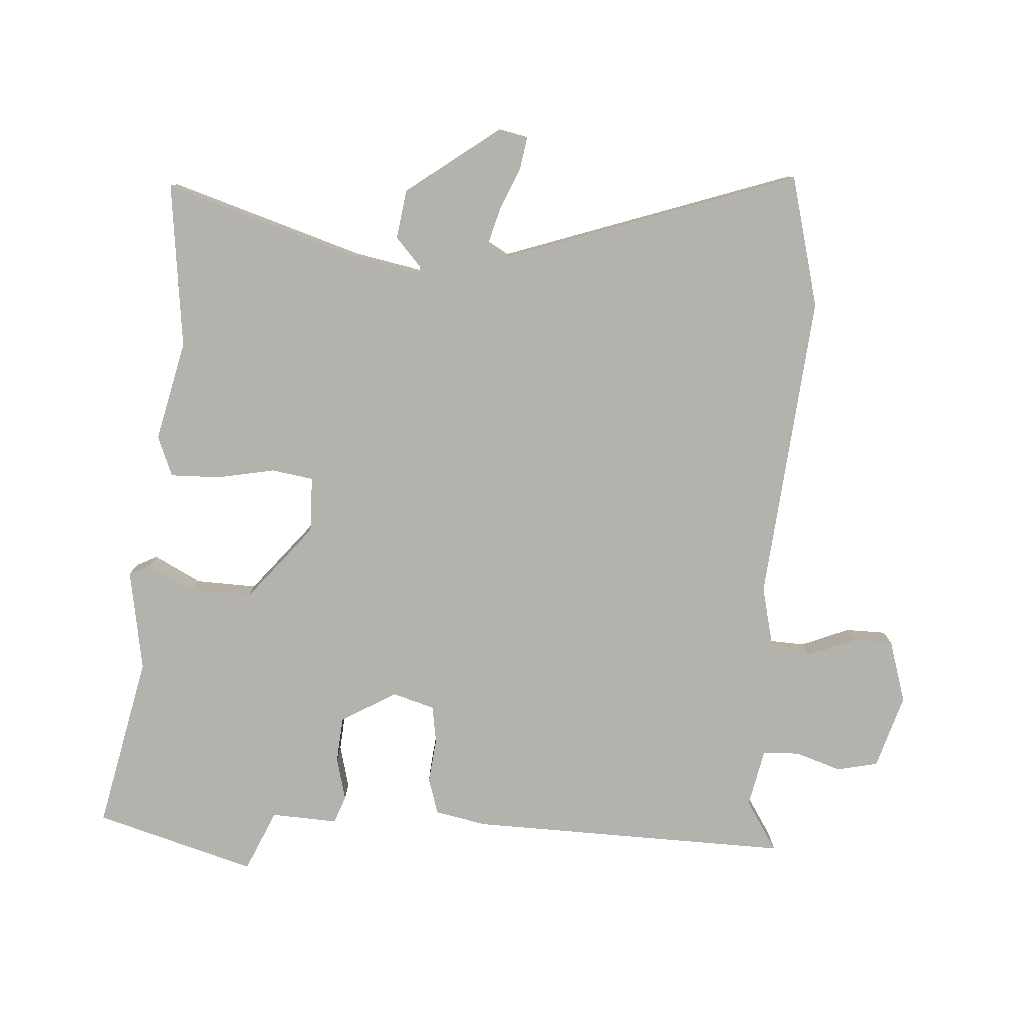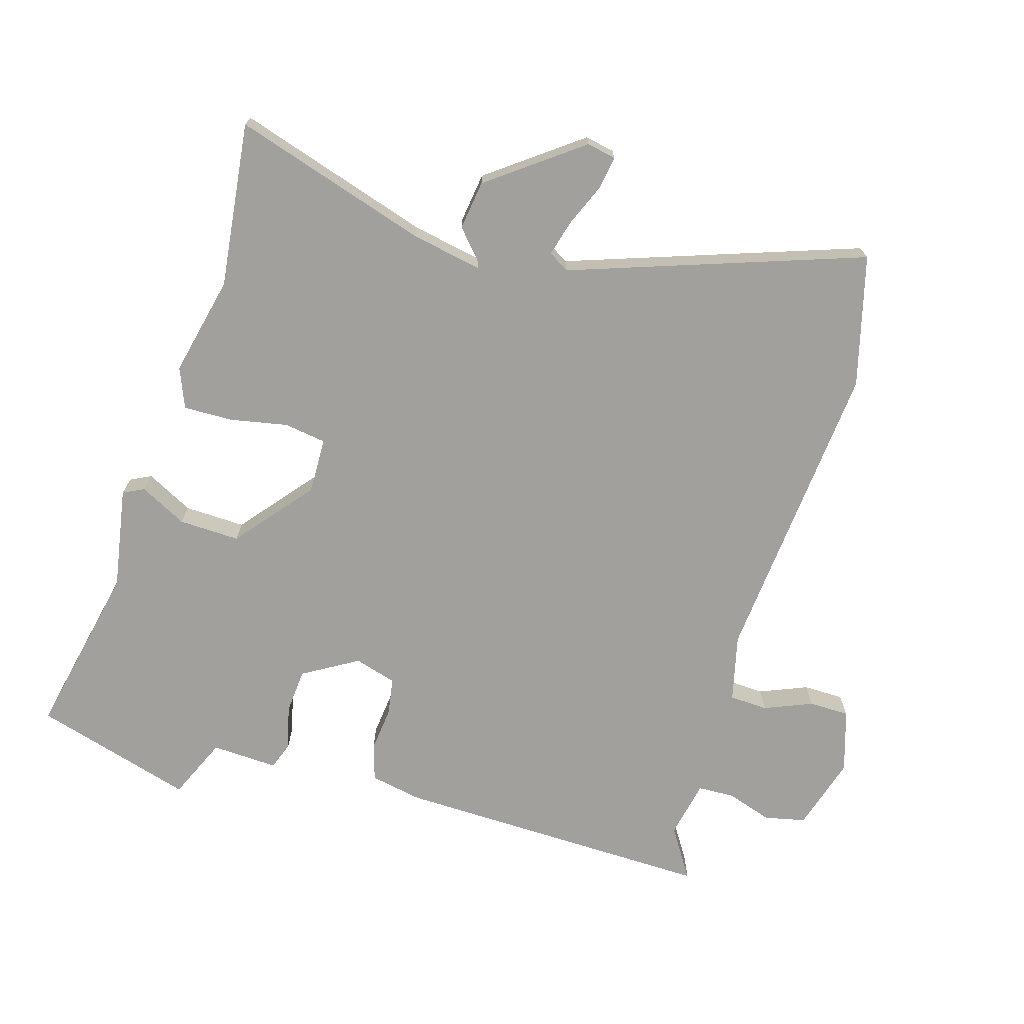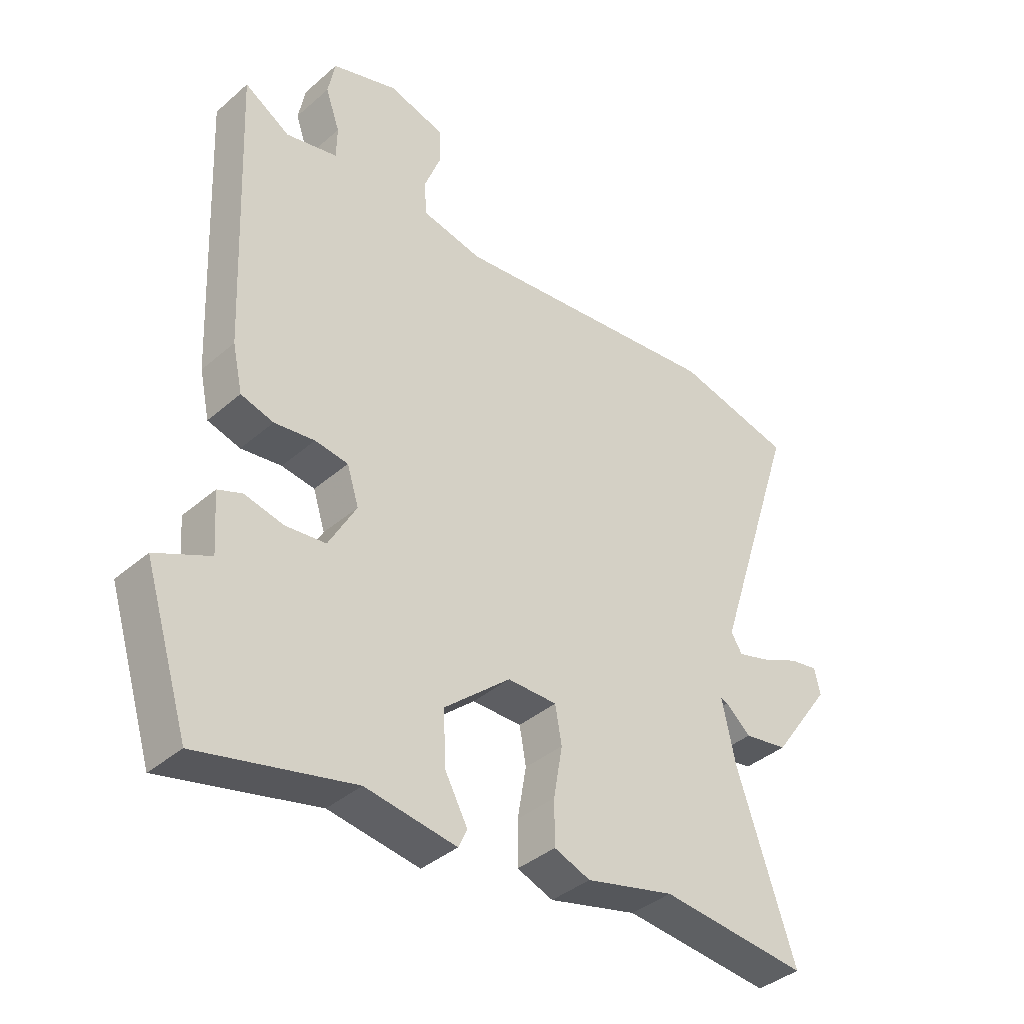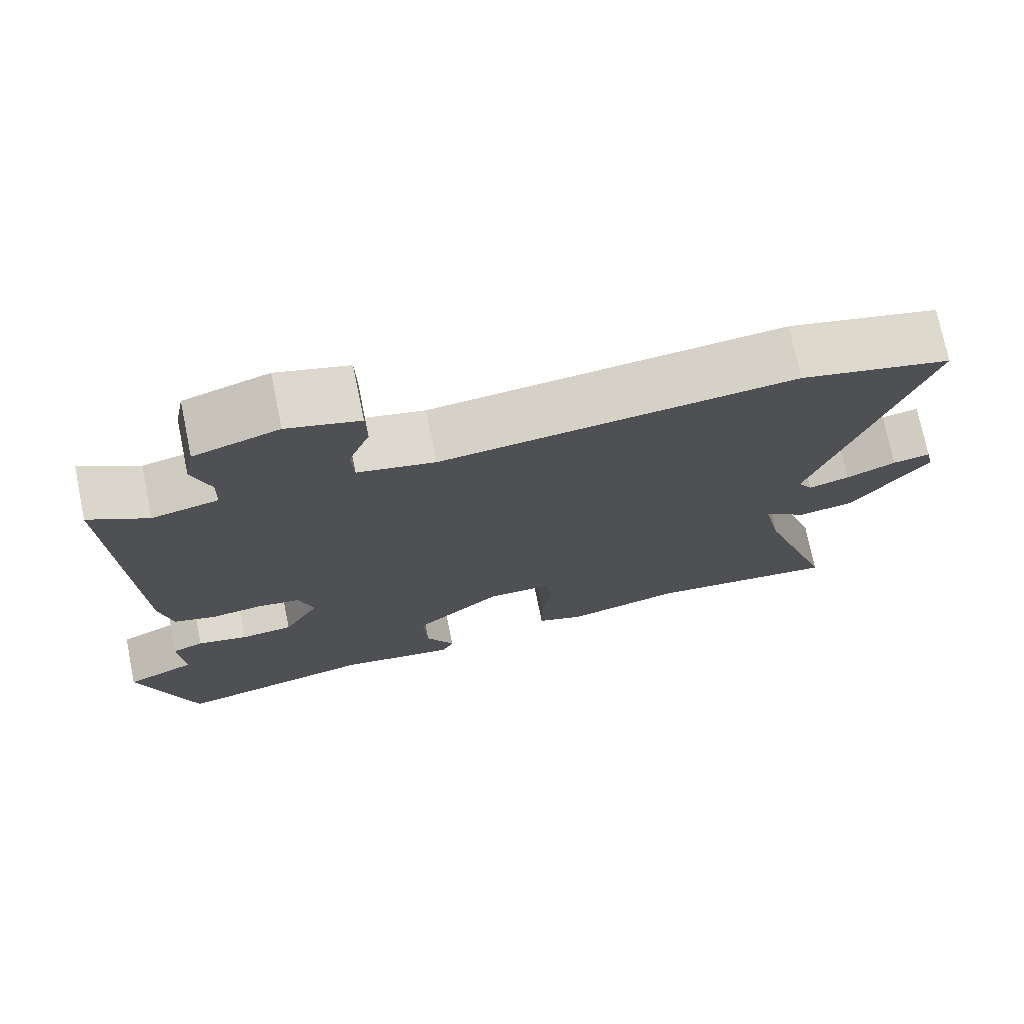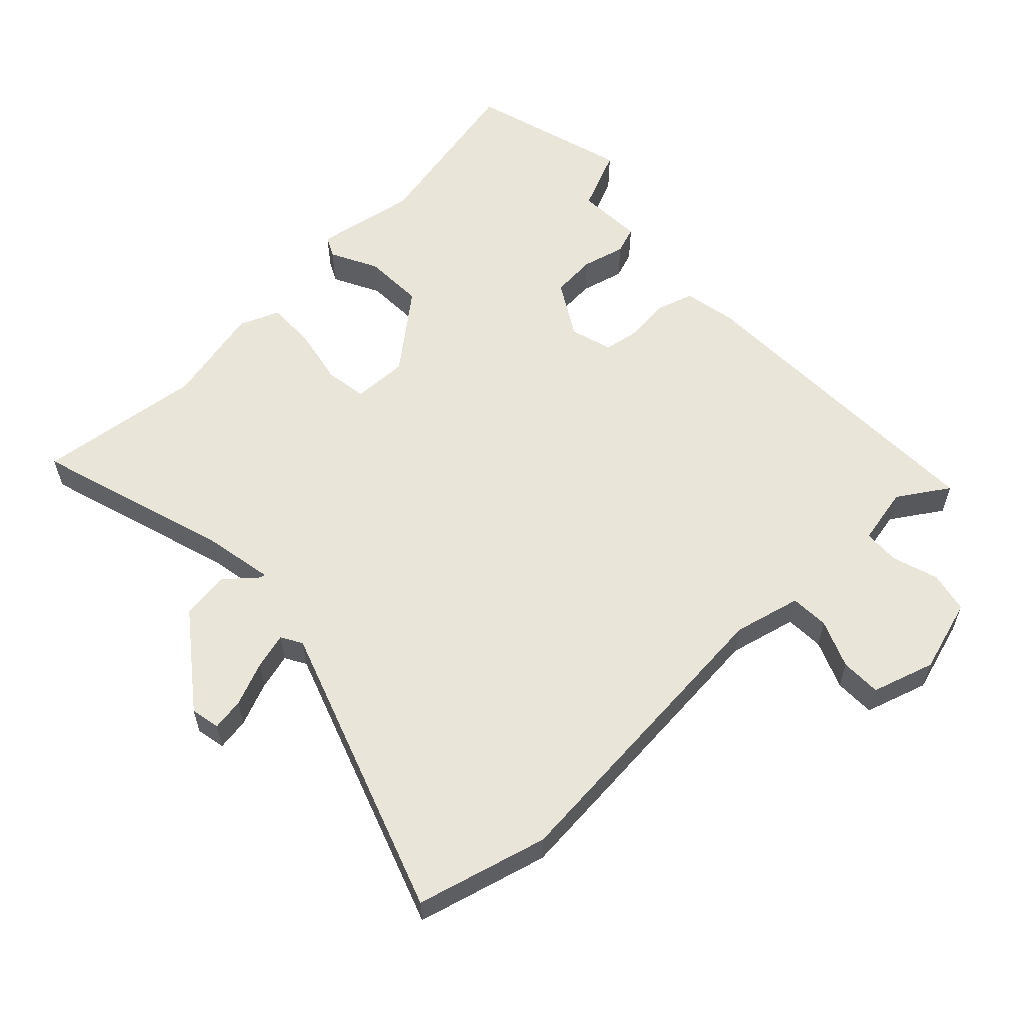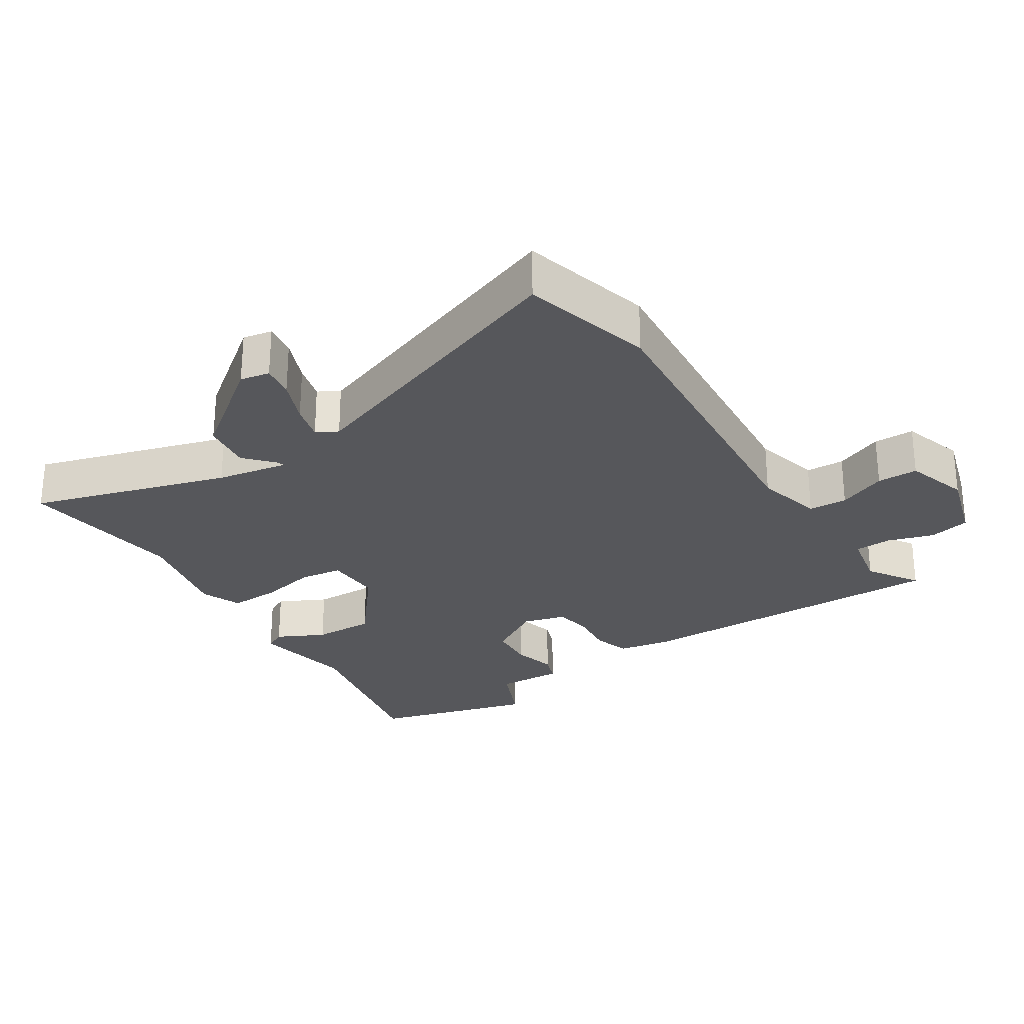
<metadata>
{"format":"obj","ext":"obj","renderer":"f3d","projection":"perspective","resolution":1024,"background":"white","views":[{"elev":-79.6,"azim":-92.5,"up":"+Y"},{"elev":-71.6,"azim":-105.3,"up":"+Y"},{"elev":-38.7,"azim":137.3,"up":"+Z"},{"elev":73.8,"azim":168.4,"up":"+Z"},{"elev":58.5,"azim":-42.2,"up":"+Y"},{"elev":-27.4,"azim":-55.4,"up":"+Y"}]}
</metadata>
<code>
v -0.323 0.07 -0.483
v -0.573 0.07 -0.507
v -0.475 0.07 -0.215
v -0.452 0.07 -0.108
v -0.464 0.07 -0.112
v -0.507 0.07 -0.149
v -0.581 0.07 -0.137
v -0.682 0.07 0.005
v -0.672 0.07 0.049
v -0.623 0.07 0.04
v -0.558 0.07 0.011
v -0.504 0.07 -0.005
v -0.485 0.07 0.026
v -0.628 0.07 0.47
v -0.43 0.07 0.517
v 0.034 0.07 0.465
v 0.136 0.07 0.487
v 0.14 0.07 0.545
v 0.112 0.07 0.618
v 0.114 0.07 0.679
v 0.209 0.07 0.706
v 0.32 0.07 0.67
v 0.332 0.07 0.608
v 0.308 0.07 0.539
v 0.309 0.07 0.484
v 0.396 0.07 0.464
v 0.473 0.07 0.511
v 0.452 0.07 0.028
v 0.435 0.07 -0.05
v 0.38 0.07 -0.066
v 0.312 0.07 -0.057
v 0.256 0.07 -0.065
v 0.236 0.07 -0.128
v 0.283 0.07 -0.212
v 0.351 0.07 -0.219
v 0.417 0.07 -0.204
v 0.458 0.07 -0.22
v 0.451 0.07 -0.32
v 0.543 0.07 -0.363
v 0.468 0.07 -0.603
v 0.207 0.07 -0.541
v 0.053 0.07 -0.564
v 0.038 0.07 -0.532
v 0.076 0.07 -0.462
v 0.081 0.07 -0.37
v -0.032 0.07 -0.273
v -0.116 0.07 -0.273
v -0.127 0.07 -0.336
v -0.112 0.07 -0.423
v -0.112 0.07 -0.498
v -0.173 0.07 -0.521
v -0.323 0 -0.483
v -0.573 0 -0.507
v -0.475 0 -0.215
v -0.452 0 -0.108
v -0.464 0 -0.112
v -0.507 0 -0.149
v -0.581 0 -0.137
v -0.682 0 0.005
v -0.672 0 0.049
v -0.623 0 0.04
v -0.558 0 0.011
v -0.504 0 -0.005
v -0.485 0 0.026
v -0.628 0 0.47
v -0.43 0 0.517
v 0.034 0 0.465
v 0.136 0 0.487
v 0.14 0 0.545
v 0.112 0 0.618
v 0.114 0 0.679
v 0.209 0 0.706
v 0.32 0 0.67
v 0.332 0 0.608
v 0.308 0 0.539
v 0.309 0 0.484
v 0.396 0 0.464
v 0.473 0 0.511
v 0.452 0 0.028
v 0.435 0 -0.05
v 0.38 0 -0.066
v 0.312 0 -0.057
v 0.256 0 -0.065
v 0.236 0 -0.128
v 0.283 0 -0.212
v 0.351 0 -0.219
v 0.417 0 -0.204
v 0.458 0 -0.22
v 0.451 0 -0.32
v 0.543 0 -0.363
v 0.468 0 -0.603
v 0.207 0 -0.541
v 0.053 0 -0.564
v 0.038 0 -0.532
v 0.076 0 -0.462
v 0.081 0 -0.37
v -0.032 0 -0.273
v -0.116 0 -0.273
v -0.127 0 -0.336
v -0.112 0 -0.423
v -0.112 0 -0.498
v -0.173 0 -0.521
f 48 49 50 51
f 47 48 51 1
f 41 42 43 44
f 41 44 45
f 38 39 40 41
f 38 41 45
f 35 36 37 38
f 34 35 38 45
f 33 34 45 46
f 28 29 30 31
f 26 27 28 31
f 25 26 31 32
f 24 25 32 33
f 22 23 24
f 18 19 20 21
f 17 18 21 22
f 13 14 15 16
f 12 13 16 17
f 8 9 10 11
f 8 11 12
f 5 6 7 8
f 4 5 8 12
f 47 1 2 3
f 47 3 4
f 17 22 24 33
f 17 33 46 47
f 4 12 17 47
f 102 101 100 99
f 52 102 99 98
f 95 94 93 92
f 96 95 92
f 92 91 90 89
f 96 92 89
f 89 88 87 86
f 96 89 86 85
f 97 96 85 84
f 82 81 80 79
f 82 79 78 77
f 83 82 77 76
f 84 83 76 75
f 75 74 73
f 72 71 70 69
f 73 72 69 68
f 67 66 65 64
f 68 67 64 63
f 62 61 60 59
f 63 62 59
f 59 58 57 56
f 63 59 56 55
f 54 53 52 98
f 55 54 98
f 84 75 73 68
f 98 97 84 68
f 98 68 63 55
f 1 52 53 2
f 2 53 54 3
f 3 54 55 4
f 4 55 56 5
f 5 56 57 6
f 6 57 58 7
f 7 58 59 8
f 8 59 60 9
f 9 60 61 10
f 10 61 62 11
f 11 62 63 12
f 12 63 64 13
f 13 64 65 14
f 14 65 66 15
f 15 66 67 16
f 16 67 68 17
f 17 68 69 18
f 18 69 70 19
f 19 70 71 20
f 20 71 72 21
f 21 72 73 22
f 22 73 74 23
f 23 74 75 24
f 24 75 76 25
f 25 76 77 26
f 26 77 78 27
f 27 78 79 28
f 28 79 80 29
f 29 80 81 30
f 30 81 82 31
f 31 82 83 32
f 32 83 84 33
f 33 84 85 34
f 34 85 86 35
f 35 86 87 36
f 36 87 88 37
f 37 88 89 38
f 38 89 90 39
f 39 90 91 40
f 40 91 92 41
f 41 92 93 42
f 42 93 94 43
f 43 94 95 44
f 44 95 96 45
f 45 96 97 46
f 46 97 98 47
f 47 98 99 48
f 48 99 100 49
f 49 100 101 50
f 50 101 102 51
f 51 102 52 1

</code>
